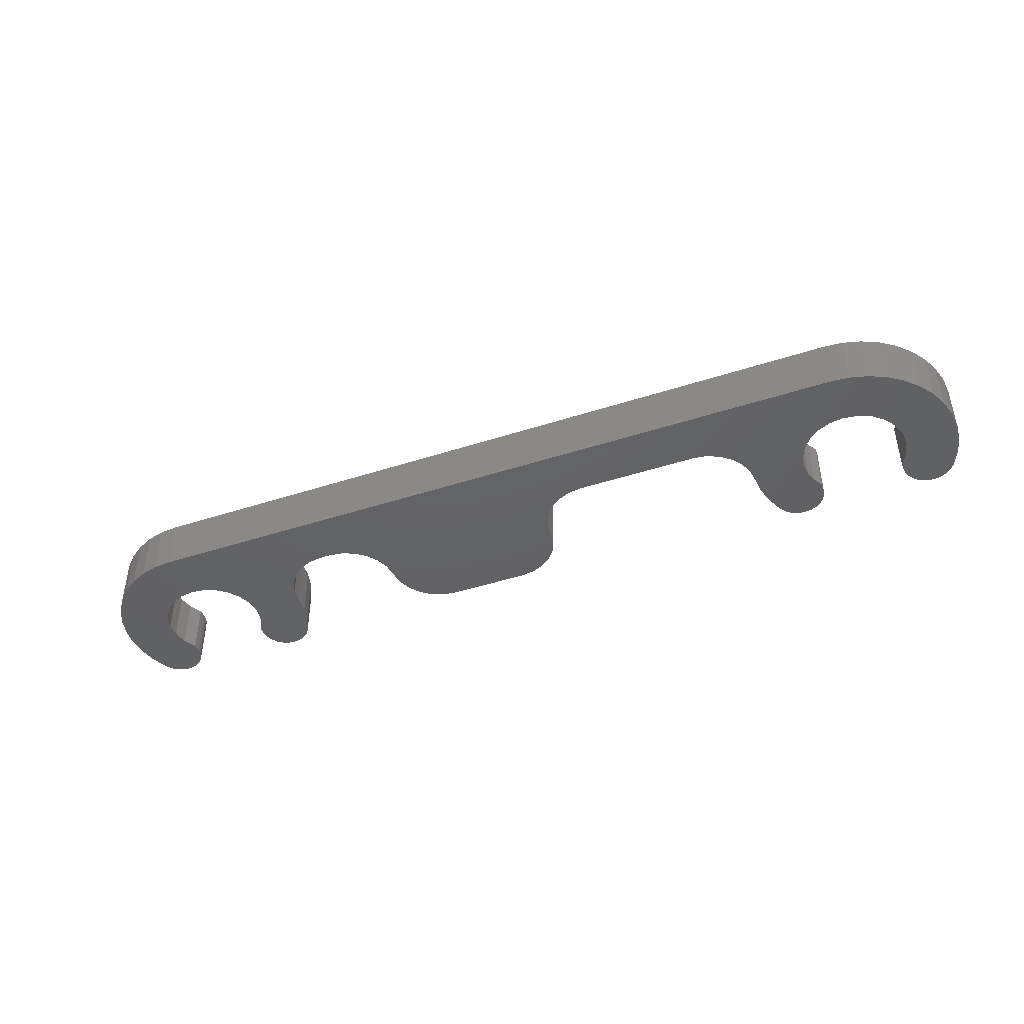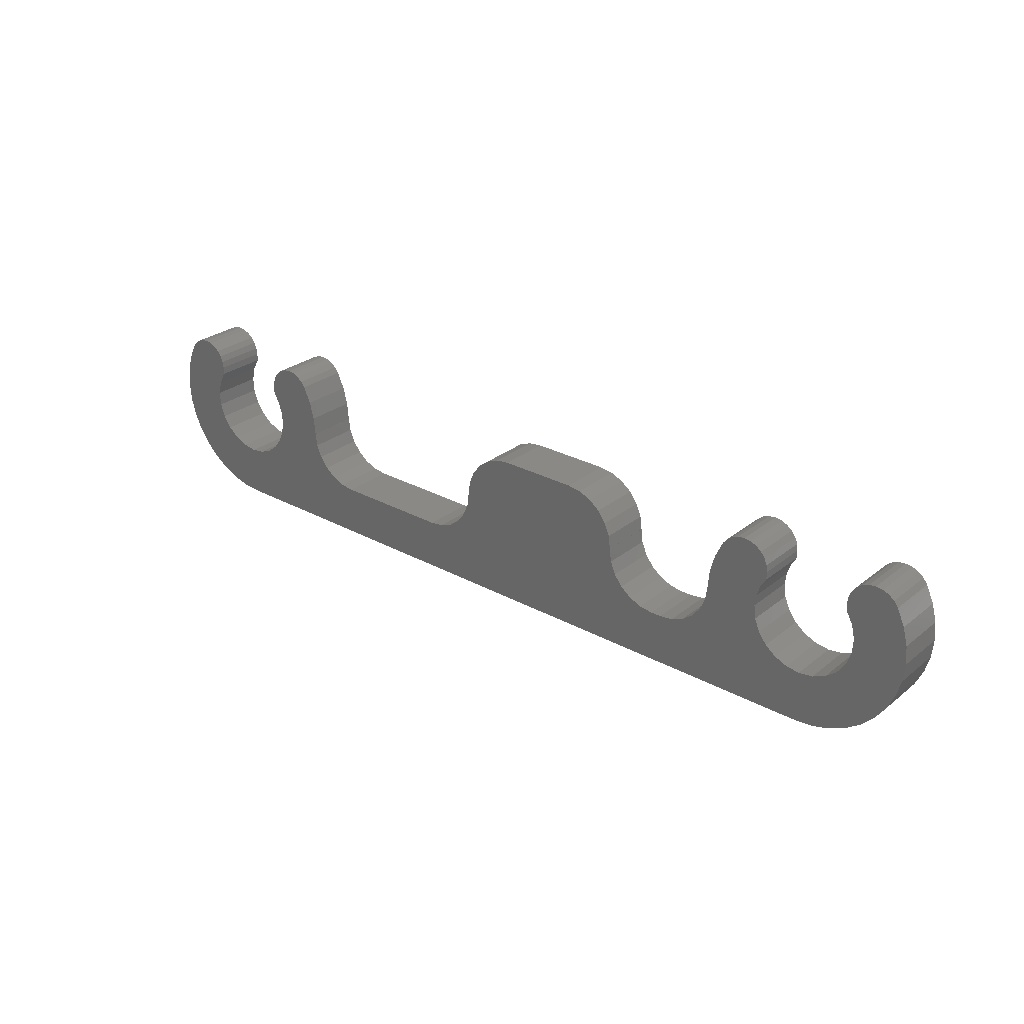
<metadata>
{"format":"stl","ext":"stl","renderer":"f3d","projection":"perspective","resolution":1024,"background":"white","views":[{"elev":-44.2,"azim":20.9,"up":"+Z"},{"elev":27.9,"azim":-140.1,"up":"+Y"}]}
</metadata>
<code>
# stl→obj: 356 verts, 704 faces
v 26.34 -5 6.217e-15
v 33.71 -4.83 7.994e-15
v 35 -5 7.994e-15
v 32.5 -4.33 7.105e-15
v 31.46 -3.536 7.105e-15
v 30.67 -2.5 6.217e-15
v 25.6 -3.422 4.441e-15
v 30.17 -1.294 6.217e-15
v 31 3.742 7.105e-15
v 31 3 7.105e-15
v 30.45 2.08 6.217e-15
v 25.15 -1.741 4.441e-15
v 30 -1.225e-15 7.105e-15
v 25 -0.006671 4.441e-15
v 25 -2.449e-15 4.441e-15
v 29.75 5.907 5.329e-15
v 30.91 4.389 6.217e-15
v 30.66 4.992 6.217e-15
v 30.27 5.51 6.217e-15
v 25.15 1.732 4.441e-15
v 30.11 1.064 6.217e-15
v 29.15 6.157 5.329e-15
v 25.6 3.412 4.441e-15
v 27.85 6.156 5.329e-15
v 28.5 6.242 5.329e-15
v 26.33 4.989 5.329e-15
v 26.73 5.507 5.329e-15
v 27.25 5.905 5.329e-15
v 31 3 5
v 31 3.742 5
v 30.91 4.389 5
v 30.66 4.992 5
v 30.27 5.51 5
v 29.75 5.907 5
v 29.15 6.157 5
v 28.5 6.242 5
v 27.85 6.156 5
v 27.25 5.905 5
v 26.73 5.507 5
v 26.33 4.989 5
v 30.11 1.064 5
v 30 -1.225e-15 5
v 30.45 2.08 5
v 25 -2.449e-15 5
v 25.15 1.732 5
v 25.6 3.412 5
v 39.67 1.793 5
v 39 3 5
v 39 3 8.882e-15
v 39.67 1.793 9.77e-15
v 39.98 0.449 5
v 39.98 0.449 9.77e-15
v 39.91 -0.9289 5
v 39.91 -0.9289 9.77e-15
v 39.47 -2.236 5
v 39.47 -2.236 9.77e-15
v 38.69 -3.373 5
v 38.69 -3.373 8.882e-15
v 37.63 -4.253 5
v 37.63 -4.253 8.882e-15
v 36.37 -4.81 5
v 36.37 -4.81 8.882e-15
v 35 -5 5
v 33.71 -4.83 5
v 32.5 -4.33 5
v 31.46 -3.536 5
v 30.67 -2.5 5
v 30.17 -1.294 5
v 25 -0.006671 5
v 35 -10 7.994e-15
v 33.26 -9.848 7.105e-15
v 30.67 -7.5 6.217e-15
v 31.58 -9.397 7.105e-15
v 30 -8.66 6.217e-15
v 28.57 -7.66 6.217e-15
v 27.34 -6.428 5.329e-15
v 3.5 -10 0
v 3.5 -5 8.882e-16
v 8.49 -5 1.776e-15
v 20.01 -5 4.441e-15
v 24.83 -1.299 6.217e-15
v 24.33 -2.503 6.217e-15
v 23.54 -3.537 5.329e-15
v 22.51 -4.331 5.329e-15
v 21.3 -4.83 4.441e-15
v 26.34 -5 5
v 25.6 -3.422 5
v 25.15 -1.741 5
v 42.66 -6.432 5
v 43.66 -5.006 5
v 41.42 -7.663 5
v 40 -8.662 5
v 38.42 -9.398 5
v 36.74 -9.848 5
v 44.85 -1.745 5
v 45 -0.00963 5
v 35 -10 5
v 44.85 1.726 5
v 44.4 3.409 5
v 43.67 4.989 5
v 43.27 5.507 5
v 42.75 5.905 5
v 41.5 6.242 5
v 42.15 6.156 5
v 39 3.742 5
v 40.85 6.157 5
v 40.25 5.907 5
v 39.09 4.389 5
v 39.34 4.992 5
v 39.73 5.51 5
v 44.39 -3.427 5
v 40 -1.879 5
v 39 3.742 8.882e-15
v 43.66 -5.006 1.066e-14
v 42.66 -6.432 1.066e-14
v 41.42 -7.663 9.77e-15
v 40 -8.662 9.77e-15
v 38.42 -9.398 8.882e-15
v 36.74 -9.848 8.882e-15
v 45 -0.00963 1.155e-14
v 44.85 -1.745 1.155e-14
v 44.85 1.726 1.155e-14
v 43.67 4.989 1.066e-14
v 44.4 3.409 1.155e-14
v 41.5 6.242 9.77e-15
v 42.75 5.905 1.066e-14
v 43.27 5.507 1.066e-14
v 42.15 6.156 1.066e-14
v 40.25 5.907 9.77e-15
v 40.85 6.157 9.77e-15
v 39.34 4.992 9.77e-15
v 39.09 4.389 9.77e-15
v 39.73 5.51 9.77e-15
v 40 -1.879 9.77e-15
v 44.39 -3.427 1.155e-14
v 24.83 -1.299 5
v 24.33 -2.503 5
v 23.54 -3.537 5
v 22.51 -4.331 5
v 21.3 -4.83 5
v 20.01 -5 5
v 8.49 -5 5
v -14 -5 -3.553e-15
v -18.99 -5 -4.441e-15
v -17.7 -4.83 -3.553e-15
v -16.5 -4.331 -3.553e-15
v -15.46 -3.538 -3.553e-15
v -14.67 -2.505 -3.553e-15
v -14.17 -1.302 -3.553e-15
v 4.169 -2.505 8.882e-16
v 4.962 -3.538 8.882e-16
v 3.67 -1.302 8.882e-16
v 5.995 -4.331 8.882e-16
v 7.198 -4.83 1.776e-15
v -5.25 0 -1.776e-15
v 3.5 1.194e-15 8.882e-16
v 3.5 -0.01 8.882e-16
v -1.5 5 0
v -0.2059 4.83 0
v 1 4.33 0
v 2.036 3.536 8.882e-16
v 2.83 2.5 8.882e-16
v 3.33 1.294 8.882e-16
v -9 5 -1.776e-15
v -10.29 4.83 -2.665e-15
v -11.5 4.33 -2.665e-15
v -12.54 3.536 -2.665e-15
v -13.33 2.5 -2.665e-15
v -13.83 1.294 -2.665e-15
v -14 1.194e-15 -3.553e-15
v -14 -0.01 -2.665e-15
v -14 -10 -3.553e-15
v 3.5 -10 5
v 33.26 -9.848 5
v 30.67 -7.5 5
v 31.58 -9.397 5
v 30 -8.66 5
v 28.57 -7.66 5
v 27.34 -6.428 5
v 3.5 -5 5
v 7.198 -4.83 5
v 5.995 -4.331 5
v 4.962 -3.538 5
v 4.169 -2.505 5
v 3.67 -1.302 5
v 3.5 -0.01 5
v 3.5 1.194e-15 5
v -1.5 5 5
v -0.2059 4.83 5
v 1 4.33 5
v 2.036 3.536 5
v 2.83 2.5 5
v 3.33 1.294 5
v -1.5 5 -1.776e-15
v -9 5 -3.553e-15
v -9 5 5
v -10.29 4.83 5
v -11.5 4.33 5
v -12.54 3.536 5
v -13.33 2.5 5
v -13.83 1.294 5
v -14 1.194e-15 5
v -20.01 -5 -4.441e-15
v -35 -10 -7.994e-15
v -33.26 -9.848 -7.105e-15
v -31.58 -9.397 -7.105e-15
v -24.5 -7.5 -5.329e-15
v -26.34 -5 -6.217e-15
v -30 -8.66 -6.217e-15
v -28.57 -7.66 -7.105e-15
v -27.34 -6.428 -6.217e-15
v -14 -0.01 5
v -18.99 -5 5
v -17.7 -4.83 5
v -16.5 -4.331 5
v -15.46 -3.538 5
v -14.67 -2.505 5
v -14.17 -1.302 5
v -14 -10 5
v -14 -5 5
v -5.25 0 5
v -20.01 -5 5
v -24.83 -1.299 -6.217e-15
v -30.17 -1.294 -6.217e-15
v -27.5 0.6208 -6.217e-15
v -30.45 2.08 -7.105e-15
v -25.6 3.412 -6.217e-15
v -35 -5 -7.994e-15
v -33.71 -4.83 -7.105e-15
v -32.5 -4.33 -7.105e-15
v -31.46 -3.536 -7.105e-15
v -30.67 -2.5 -7.105e-15
v -31 3 -7.105e-15
v -31 3.742 -7.105e-15
v -23.54 -3.537 -7.105e-15
v -22.51 -4.331 -7.105e-15
v -24.33 -2.503 -6.217e-15
v -21.3 -4.83 -6.217e-15
v -30.91 4.389 -7.994e-15
v -30.27 5.51 -7.994e-15
v -30.66 4.992 -7.994e-15
v -29.75 5.907 -7.105e-15
v -29.15 6.157 -7.105e-15
v -28.5 6.242 -7.105e-15
v -27.85 6.156 -7.105e-15
v -26.33 4.989 -7.105e-15
v -27.25 5.905 -7.105e-15
v -26.73 5.507 -7.105e-15
v -30 -1.225e-15 -7.105e-15
v -30.11 1.064 -6.217e-15
v -25.15 1.732 -6.217e-15
v -25 -2.449e-15 -6.217e-15
v -25 -0.006671 -6.217e-15
v -30.67 -7.5 -7.105e-15
v -35 -10 5
v -33.26 -9.848 5
v -31.58 -9.397 5
v -26.34 -5 5
v -24.5 -7.5 5
v -30 -8.66 5
v -28.57 -7.66 5
v -27.34 -6.428 5
v -21.3 -4.83 5
v -22.51 -4.331 5
v -23.54 -3.537 5
v -24.33 -2.503 5
v -24.83 -1.299 5
v -25 -0.006671 5
v -31 3 5
v -31 3.742 5
v -30.91 4.389 5
v -30.66 4.992 5
v -30.27 5.51 5
v -29.75 5.907 5
v -29.15 6.157 5
v -28.5 6.242 5
v -27.85 6.156 5
v -27.25 5.905 5
v -26.73 5.507 5
v -26.33 4.989 5
v -30 -1.225e-15 5
v -30.11 1.064 5
v -30.45 2.08 5
v -25.15 1.732 5
v -25 -2.449e-15 5
v -25.6 3.412 5
v -39 3 -8.882e-15
v -39 3 5
v -39.67 1.793 5
v -39.67 1.793 -7.994e-15
v -39.98 0.449 -7.994e-15
v -39.98 0.449 5
v -39.91 -0.9289 -7.994e-15
v -39.91 -0.9289 5
v -39.47 -2.236 -7.994e-15
v -39.47 -2.236 5
v -38.69 -3.373 -7.994e-15
v -38.69 -3.373 5
v -37.63 -4.253 -7.105e-15
v -37.63 -4.253 5
v -36.37 -4.81 -7.994e-15
v -36.37 -4.81 5
v -35 -5 5
v -33.71 -4.83 5
v -32.5 -4.33 5
v -31.46 -3.536 5
v -30.67 -2.5 5
v -30.17 -1.294 5
v -42.66 -6.432 -7.994e-15
v -43.66 -5.006 -7.994e-15
v -41.42 -7.663 -7.994e-15
v -40 -8.662 -7.994e-15
v -38.42 -9.398 -7.994e-15
v -36.74 -9.848 -7.994e-15
v -44.85 -1.745 -8.882e-15
v -45 -0.00963 -8.882e-15
v -44.85 1.726 -8.882e-15
v -44.4 3.409 -8.882e-15
v -43.67 4.989 -8.882e-15
v -43.27 5.507 -8.882e-15
v -42.75 5.905 -8.882e-15
v -42.15 6.156 -8.882e-15
v -41.5 6.242 -7.994e-15
v -39 3.742 -8.882e-15
v -40.85 6.157 -7.994e-15
v -40.25 5.907 -7.994e-15
v -39.34 4.992 -7.994e-15
v -39.09 4.389 -7.994e-15
v -39.73 5.51 -7.994e-15
v -44.39 -3.427 -8.882e-15
v -40 -1.879 -7.994e-15
v -43.67 4.989 5
v -44.4 3.409 5
v -44.85 1.726 5
v -45 -0.00963 5
v -44.85 -1.745 5
v -44.39 -3.427 5
v -43.66 -5.006 5
v -42.66 -6.432 5
v -41.42 -7.663 5
v -40 -8.662 5
v -38.42 -9.398 5
v -36.74 -9.848 5
v -27.5 0.6208 5
v -30.67 -7.5 5
v -42.75 5.905 5
v -43.27 5.507 5
v -41.5 6.242 5
v -42.15 6.156 5
v -39 3.742 5
v -40.25 5.907 5
v -40.85 6.157 5
v -39.73 5.51 5
v -39.09 4.389 5
v -39.34 4.992 5
v -40 -1.879 5
f 1 2 3
f 1 4 2
f 1 5 4
f 1 6 5
f 7 8 6
f 7 6 1
f 9 10 11
f 12 13 8
f 12 8 7
f 14 13 12
f 15 13 14
f 16 17 9
f 16 18 17
f 16 19 18
f 20 21 13
f 20 13 15
f 22 16 9
f 23 11 21
f 23 21 20
f 24 25 22
f 24 22 9
f 26 9 11
f 26 11 23
f 27 28 24
f 27 24 9
f 27 9 26
f 9 29 10
f 9 30 29
f 31 30 9
f 31 9 17
f 32 31 18
f 31 17 18
f 33 32 19
f 34 33 19
f 32 18 19
f 34 19 16
f 35 34 22
f 34 16 22
f 36 35 25
f 35 22 25
f 37 36 24
f 38 37 24
f 36 25 24
f 38 24 28
f 39 38 27
f 38 28 27
f 40 39 26
f 39 27 26
f 41 42 13
f 43 41 21
f 41 13 21
f 29 43 11
f 43 21 11
f 29 11 10
f 20 44 45
f 20 15 44
f 23 45 46
f 23 20 45
f 26 46 40
f 26 23 46
f 47 48 49
f 47 49 50
f 51 47 52
f 47 50 52
f 53 51 54
f 51 52 54
f 55 53 56
f 53 54 56
f 57 55 58
f 55 56 58
f 59 57 60
f 57 58 60
f 61 59 62
f 59 60 62
f 63 61 3
f 61 62 3
f 64 63 2
f 65 64 2
f 63 3 2
f 65 2 4
f 66 65 5
f 67 66 5
f 65 4 5
f 67 5 6
f 68 67 8
f 42 68 8
f 67 6 8
f 42 8 13
f 14 69 44
f 15 14 44
f 3 70 71
f 72 1 3
f 72 71 73
f 72 73 74
f 72 74 75
f 72 75 76
f 72 76 1
f 72 3 71
f 77 78 79
f 80 77 79
f 12 81 14
f 12 82 81
f 7 83 82
f 7 82 12
f 1 84 83
f 1 83 7
f 76 85 84
f 76 84 1
f 75 80 85
f 75 85 76
f 74 80 75
f 70 77 71
f 71 77 73
f 73 77 74
f 74 77 80
f 63 64 86
f 64 65 86
f 65 66 86
f 66 67 86
f 67 68 87
f 86 67 87
f 43 29 30
f 68 42 88
f 87 68 88
f 88 42 69
f 69 42 44
f 30 31 34
f 31 32 34
f 32 33 34
f 42 41 45
f 44 42 45
f 30 34 35
f 41 43 46
f 45 41 46
f 35 36 37
f 30 35 37
f 43 30 40
f 46 43 40
f 37 38 39
f 30 37 39
f 40 30 39
f 89 90 57
f 91 89 57
f 92 91 59
f 93 92 59
f 91 57 59
f 57 90 55
f 94 93 61
f 93 59 61
f 95 96 53
f 97 94 63
f 94 61 63
f 96 98 51
f 53 96 51
f 99 100 47
f 98 99 47
f 51 98 47
f 101 102 103
f 102 104 103
f 100 101 105
f 48 47 105
f 47 100 105
f 103 106 107
f 108 105 109
f 105 101 109
f 101 103 109
f 103 107 109
f 109 107 110
f 111 95 112
f 90 111 112
f 53 55 112
f 55 90 112
f 95 53 112
f 48 105 49
f 49 105 113
f 58 114 115
f 58 115 116
f 60 116 117
f 60 117 118
f 60 58 116
f 56 114 58
f 62 118 119
f 62 60 118
f 54 120 121
f 3 119 70
f 3 62 119
f 52 122 120
f 52 120 54
f 50 123 124
f 50 124 122
f 50 122 52
f 125 126 127
f 125 128 126
f 113 127 123
f 113 50 49
f 113 123 50
f 129 130 125
f 131 113 132
f 131 127 113
f 131 125 127
f 131 129 125
f 133 129 131
f 134 121 135
f 134 135 114
f 134 56 54
f 134 114 56
f 134 54 121
f 136 69 14
f 137 136 81
f 136 14 81
f 137 81 82
f 138 137 83
f 139 138 83
f 137 82 83
f 139 83 84
f 140 139 85
f 139 84 85
f 141 140 80
f 140 85 80
f 80 79 142
f 80 142 141
f 143 144 145
f 143 145 146
f 143 146 147
f 143 147 148
f 143 148 149
f 78 150 151
f 78 152 150
f 153 78 151
f 154 78 153
f 79 78 154
f 155 156 157
f 155 157 152
f 155 158 159
f 155 159 160
f 155 160 161
f 155 161 162
f 155 162 163
f 155 163 156
f 155 164 158
f 155 78 143
f 155 165 164
f 155 166 165
f 155 167 166
f 155 168 167
f 155 169 168
f 155 170 169
f 155 171 170
f 155 149 171
f 155 143 149
f 155 152 78
f 77 172 143
f 77 143 78
f 173 77 97
f 97 77 70
f 174 97 63
f 63 86 175
f 176 174 175
f 177 176 175
f 178 177 175
f 179 178 175
f 86 179 175
f 174 63 175
f 142 180 173
f 142 173 141
f 69 136 88
f 136 137 88
f 137 138 87
f 88 137 87
f 138 139 86
f 87 138 86
f 139 140 179
f 86 139 179
f 140 141 178
f 179 140 178
f 178 141 177
f 174 173 97
f 176 173 174
f 177 173 176
f 141 173 177
f 124 123 100
f 124 100 99
f 122 99 98
f 122 124 99
f 120 98 96
f 120 122 98
f 121 96 95
f 121 120 96
f 135 95 111
f 135 121 95
f 114 111 90
f 114 135 111
f 115 90 89
f 115 114 90
f 116 89 91
f 116 115 89
f 117 91 92
f 117 116 91
f 118 92 93
f 118 93 94
f 118 117 92
f 119 118 94
f 70 94 97
f 70 119 94
f 101 100 127
f 100 123 127
f 102 101 126
f 101 127 126
f 104 102 128
f 102 126 128
f 103 104 125
f 104 128 125
f 106 103 130
f 103 125 130
f 107 106 129
f 110 107 129
f 106 130 129
f 110 129 133
f 109 110 131
f 110 133 131
f 108 109 132
f 109 131 132
f 105 108 113
f 108 132 113
f 181 142 154
f 142 79 154
f 182 181 153
f 181 154 153
f 183 182 151
f 184 183 151
f 182 153 151
f 185 184 150
f 184 151 150
f 185 150 152
f 186 185 157
f 185 152 157
f 157 187 186
f 156 187 157
f 159 188 189
f 159 158 188
f 160 189 190
f 160 159 189
f 161 190 191
f 161 160 190
f 162 191 192
f 162 161 191
f 163 192 193
f 163 162 192
f 156 193 187
f 156 163 193
f 194 195 196
f 194 196 188
f 197 196 165
f 196 164 165
f 198 197 166
f 199 198 166
f 197 165 166
f 200 199 167
f 199 166 167
f 200 167 168
f 201 200 169
f 200 168 169
f 202 201 170
f 201 169 170
f 172 203 144
f 172 144 143
f 172 204 205
f 172 205 206
f 207 208 203
f 207 206 209
f 207 209 210
f 207 210 211
f 207 211 208
f 207 172 206
f 207 203 172
f 212 202 171
f 171 202 170
f 145 213 214
f 145 144 213
f 146 214 215
f 146 145 214
f 147 215 216
f 147 216 217
f 147 146 215
f 148 217 218
f 148 147 217
f 149 148 218
f 171 218 212
f 171 149 218
f 173 219 77
f 219 172 77
f 214 213 220
f 215 214 220
f 216 215 220
f 217 216 220
f 218 217 220
f 184 185 180
f 184 180 183
f 183 180 182
f 182 180 181
f 181 180 142
f 186 187 221
f 185 186 221
f 189 188 221
f 190 189 221
f 191 190 221
f 192 191 221
f 193 192 221
f 187 193 221
f 188 196 221
f 220 180 221
f 196 197 221
f 197 198 221
f 198 199 221
f 199 200 221
f 200 201 221
f 201 202 221
f 202 212 221
f 212 218 221
f 218 220 221
f 180 185 221
f 220 219 173
f 180 220 173
f 144 222 213
f 144 203 222
f 223 224 225
f 226 227 225
f 228 229 208
f 229 230 208
f 230 231 208
f 231 232 208
f 232 224 208
f 226 233 234
f 208 235 236
f 235 208 237
f 208 236 238
f 208 224 223
f 237 208 223
f 208 238 203
f 234 239 240
f 239 241 240
f 240 242 243
f 243 244 245
f 226 234 246
f 227 226 246
f 245 247 248
f 234 240 248
f 240 243 248
f 243 245 248
f 246 234 248
f 249 250 225
f 250 226 225
f 251 252 225
f 227 251 225
f 224 249 225
f 252 253 225
f 253 223 225
f 205 204 228
f 228 208 254
f 206 205 254
f 209 206 254
f 210 209 254
f 211 210 254
f 208 211 254
f 205 228 254
f 255 204 219
f 219 204 172
f 213 222 219
f 220 213 219
f 256 255 219
f 257 256 219
f 222 258 259
f 260 257 259
f 261 260 259
f 262 261 259
f 258 262 259
f 257 219 259
f 219 222 259
f 263 222 203
f 264 263 238
f 263 203 238
f 264 238 236
f 265 264 235
f 264 236 235
f 266 265 237
f 267 266 237
f 265 235 237
f 268 267 223
f 267 237 223
f 268 223 253
f 233 269 234
f 269 270 234
f 239 270 271
f 239 234 270
f 241 271 272
f 241 239 271
f 240 272 273
f 240 241 272
f 242 273 274
f 242 240 273
f 243 274 275
f 243 242 274
f 244 275 276
f 244 243 275
f 245 276 277
f 245 244 276
f 247 277 278
f 247 245 277
f 248 278 279
f 248 247 278
f 246 279 280
f 246 248 279
f 249 281 282
f 250 282 283
f 250 249 282
f 226 283 269
f 226 250 283
f 233 226 269
f 284 285 251
f 285 252 251
f 286 284 227
f 284 251 227
f 280 286 246
f 286 227 246
f 287 288 289
f 290 287 289
f 291 289 292
f 291 290 289
f 293 292 294
f 293 291 292
f 295 294 296
f 295 293 294
f 297 296 298
f 297 295 296
f 299 298 300
f 299 297 298
f 301 300 302
f 301 299 300
f 228 302 303
f 228 301 302
f 229 303 304
f 229 304 305
f 229 228 303
f 230 229 305
f 231 305 306
f 231 306 307
f 231 230 305
f 232 231 307
f 224 307 308
f 224 308 281
f 224 232 307
f 249 224 281
f 285 268 253
f 285 253 252
f 309 310 297
f 311 309 297
f 312 311 299
f 313 312 299
f 311 297 299
f 297 310 295
f 314 313 301
f 313 299 301
f 315 316 293
f 204 314 228
f 314 301 228
f 316 317 291
f 293 316 291
f 318 319 290
f 317 318 290
f 291 317 290
f 319 320 321
f 321 322 323
f 287 290 324
f 290 319 324
f 319 321 324
f 323 325 326
f 327 328 329
f 328 324 329
f 321 323 329
f 324 321 329
f 323 326 329
f 330 315 331
f 310 330 331
f 293 295 331
f 295 310 331
f 315 293 331
f 332 319 318
f 333 332 318
f 334 333 317
f 333 318 317
f 335 334 316
f 334 317 316
f 336 335 315
f 335 316 315
f 337 336 330
f 336 315 330
f 338 337 310
f 337 330 310
f 339 338 309
f 338 310 309
f 340 339 311
f 339 309 311
f 341 340 312
f 340 311 312
f 342 341 313
f 343 342 313
f 341 312 313
f 343 313 314
f 255 343 204
f 343 314 204
f 344 308 267
f 344 286 283
f 258 304 303
f 258 305 304
f 258 306 305
f 258 307 306
f 258 308 307
f 270 269 283
f 264 265 258
f 266 258 265
f 263 264 258
f 267 308 258
f 267 258 266
f 222 263 258
f 274 271 270
f 274 272 271
f 274 273 272
f 277 276 275
f 280 270 283
f 280 283 286
f 278 275 274
f 278 274 270
f 278 277 275
f 278 270 280
f 279 278 280
f 344 282 281
f 344 283 282
f 344 285 284
f 344 284 286
f 344 281 308
f 344 268 285
f 344 267 268
f 303 255 256
f 345 258 303
f 345 256 257
f 345 257 260
f 345 260 261
f 345 261 262
f 345 262 258
f 345 303 256
f 298 338 339
f 298 339 340
f 300 340 341
f 300 341 342
f 300 298 340
f 296 338 298
f 302 342 343
f 302 300 342
f 294 335 336
f 303 343 255
f 303 302 343
f 292 334 335
f 292 335 294
f 289 332 333
f 289 333 334
f 289 334 292
f 346 347 332
f 348 349 346
f 350 289 288
f 350 332 289
f 350 346 332
f 351 352 348
f 353 354 355
f 353 350 354
f 353 348 346
f 353 346 350
f 353 351 348
f 356 336 337
f 356 337 338
f 356 296 294
f 356 338 296
f 356 294 336
f 287 350 288
f 324 350 287
f 320 332 347
f 320 319 332
f 321 347 346
f 321 320 347
f 322 346 349
f 322 349 348
f 322 321 346
f 323 348 352
f 323 322 348
f 325 323 352
f 326 352 351
f 326 325 352
f 329 351 353
f 329 326 351
f 327 353 355
f 327 329 353
f 328 355 354
f 328 327 355
f 324 354 350
f 324 328 354

</code>
